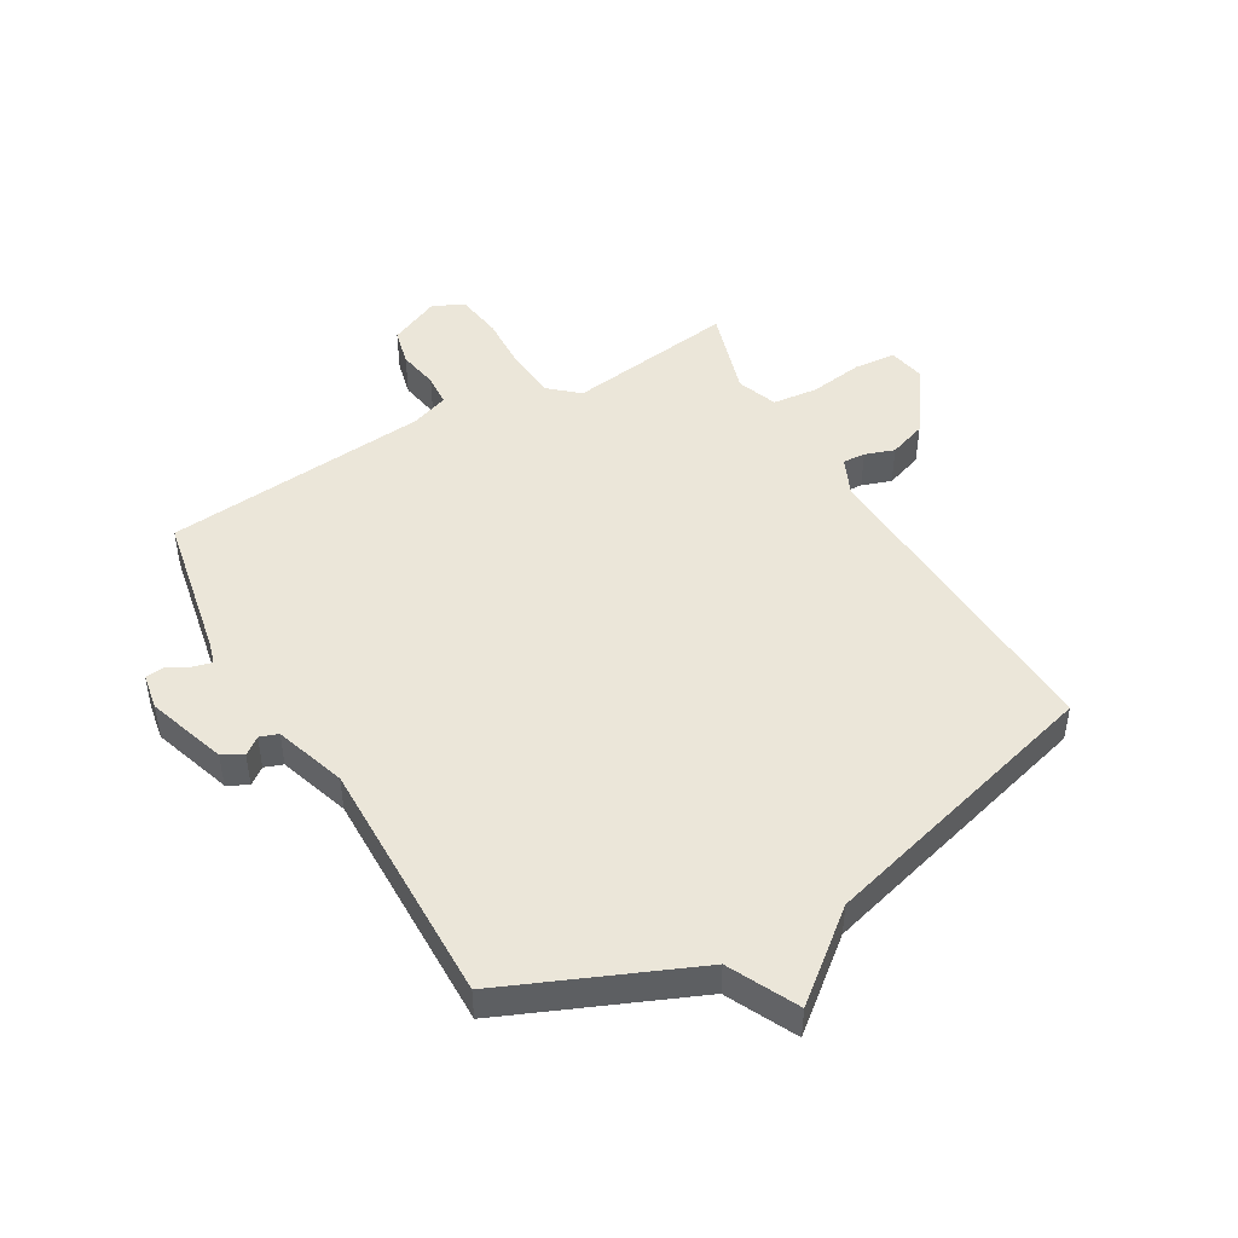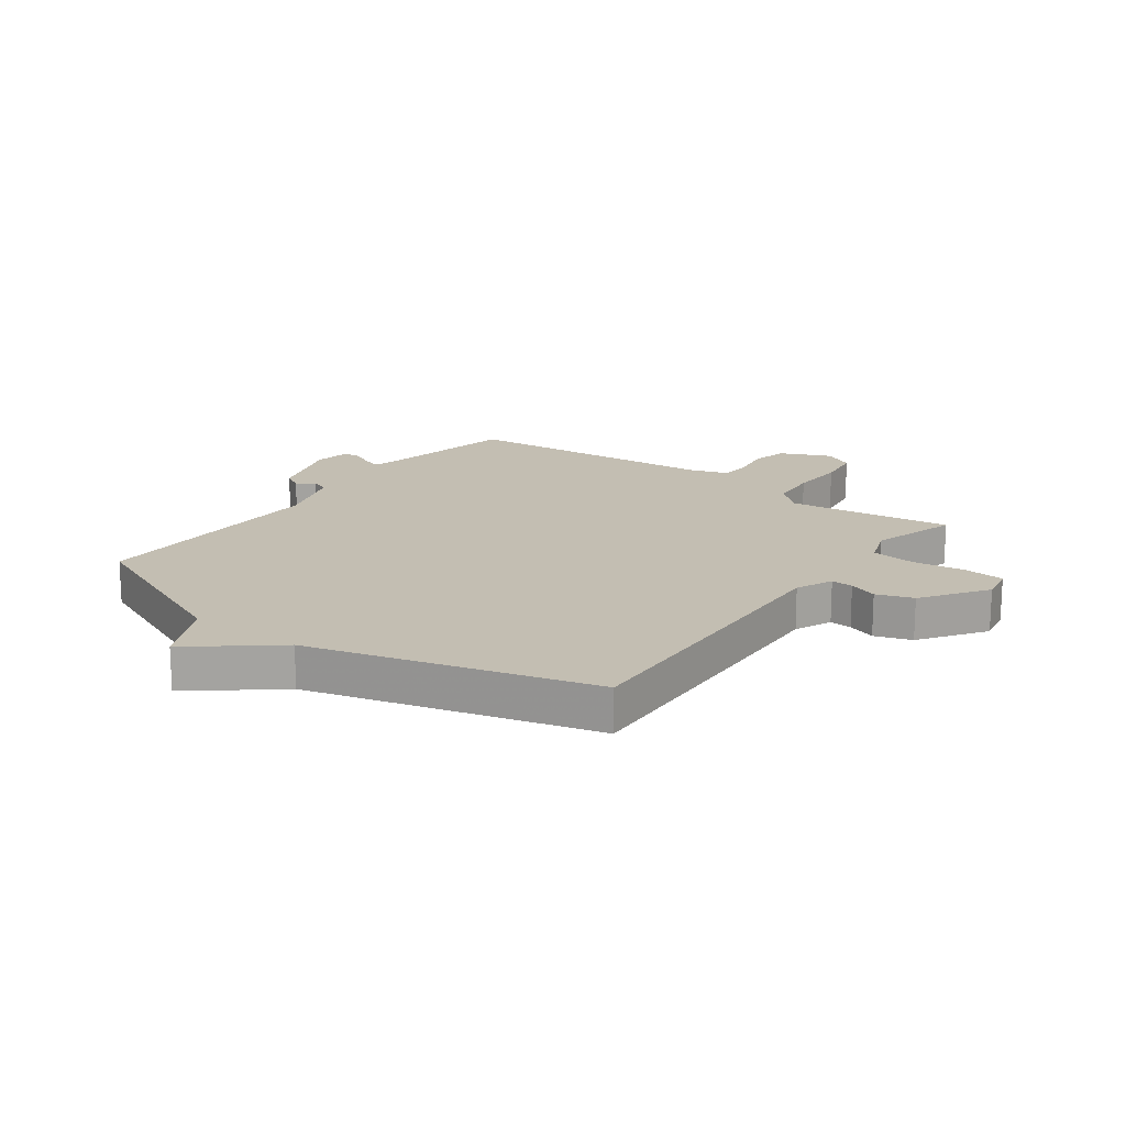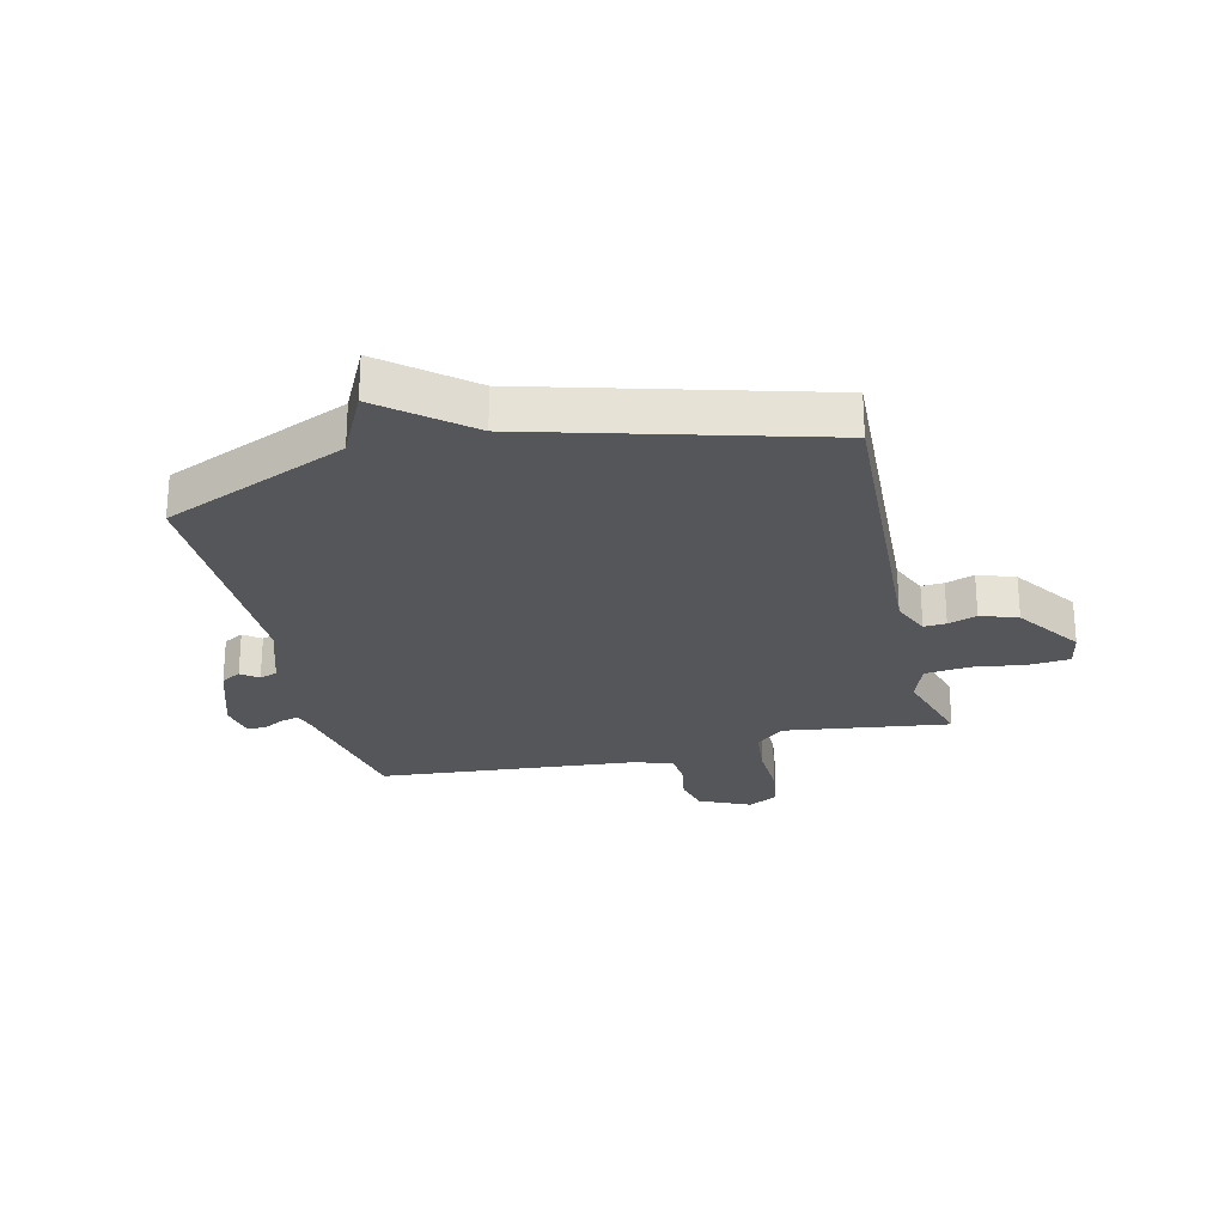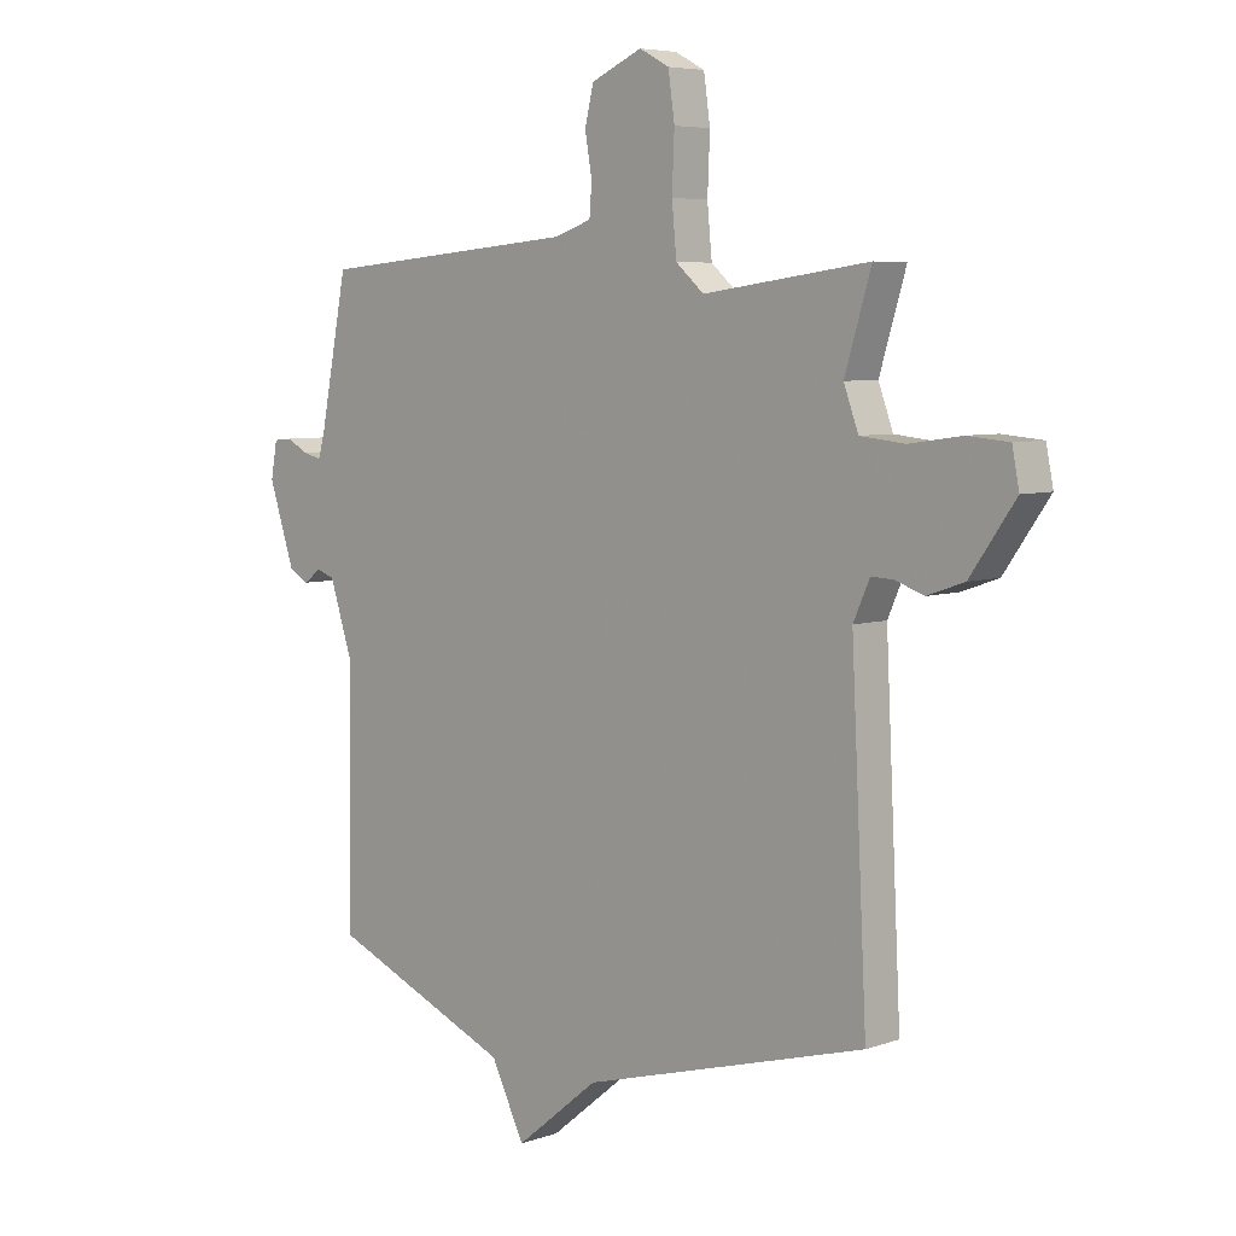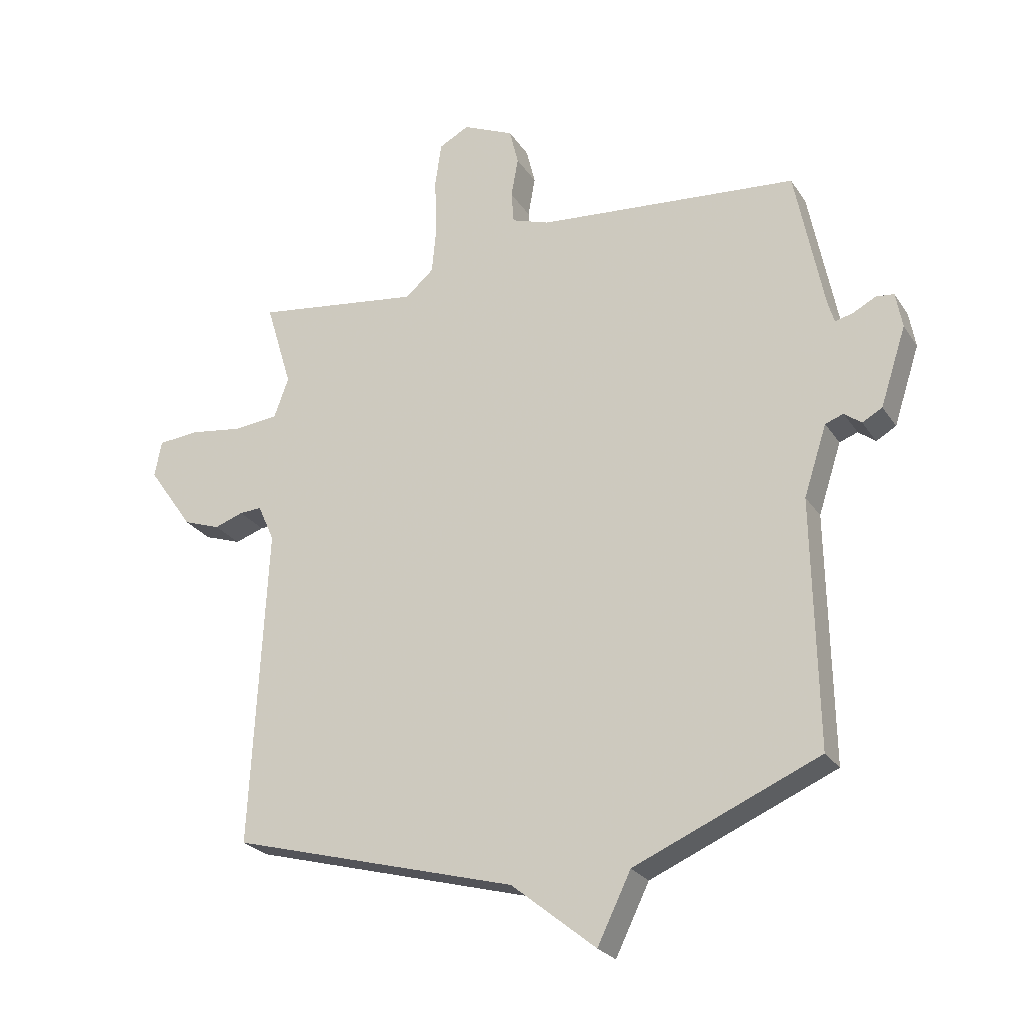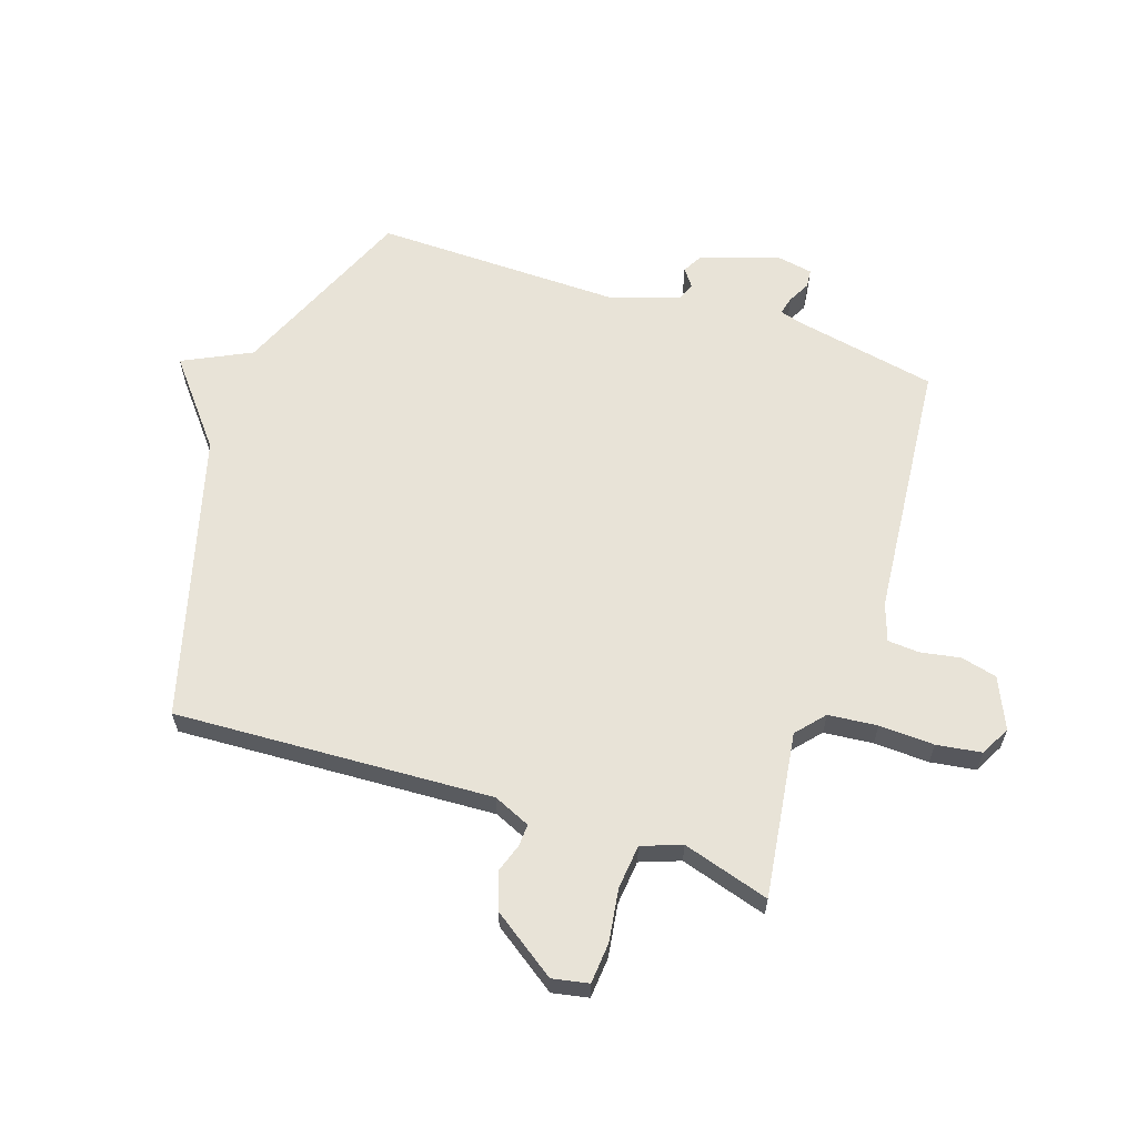
<metadata>
{"format":"obj","ext":"obj","renderer":"f3d","projection":"perspective","resolution":1024,"background":"white","views":[{"elev":47.2,"azim":149.9,"up":"+Y"},{"elev":17.5,"azim":-143.6,"up":"+Y"},{"elev":-25.7,"azim":-166.6,"up":"+Y"},{"elev":6.0,"azim":-136.3,"up":"+Z"},{"elev":-25.3,"azim":25.7,"up":"+Z"},{"elev":61.9,"azim":-71.6,"up":"+Y"}]}
</metadata>
<code>
v -0.5 0.07 0.5
v -0.217 0.07 0.461
v -0.169 0.07 0.503
v -0.161 0.07 0.587
v -0.165 0.07 0.681
v -0.154 0.07 0.758
v -0.103 0.07 0.785
v -0.016 0.07 0.746
v -0.001 0.07 0.684
v -0.013 0.07 0.616
v -0.009 0.07 0.562
v 0.055 0.07 0.54
v 0.5 0.07 0.5
v 0.548 0.07 0.256
v 0.559 0.07 0.218
v 0.59 0.07 0.226
v 0.628 0.07 0.246
v 0.659 0.07 0.243
v 0.67 0.07 0.182
v 0.626 0.07 0.048
v 0.592 0.07 0.029
v 0.563 0.07 0.051
v 0.532 0.07 0.04
v 0.493 0.07 -0.08
v 0.5 0.07 -0.5
v 0.186 0.07 -0.634
v 0.129 0.07 -0.75
v -0.014 0.07 -0.634
v -0.5 0.07 -0.5
v -0.473 0.07 0.044
v -0.501 0.07 0.107
v -0.539 0.07 0.105
v -0.588 0.07 0.088
v -0.651 0.07 0.11
v -0.728 0.07 0.22
v -0.716 0.07 0.282
v -0.646 0.07 0.288
v -0.556 0.07 0.275
v -0.48 0.07 0.283
v -0.455 0.07 0.351
v -0.5 0 0.5
v -0.217 0 0.461
v -0.169 0 0.503
v -0.161 0 0.587
v -0.165 0 0.681
v -0.154 0 0.758
v -0.103 0 0.785
v -0.016 0 0.746
v -0.001 0 0.684
v -0.013 0 0.616
v -0.009 0 0.562
v 0.055 0 0.54
v 0.5 0 0.5
v 0.548 0 0.256
v 0.559 0 0.218
v 0.59 0 0.226
v 0.628 0 0.246
v 0.659 0 0.243
v 0.67 0 0.182
v 0.626 0 0.048
v 0.592 0 0.029
v 0.563 0 0.051
v 0.532 0 0.04
v 0.493 0 -0.08
v 0.5 0 -0.5
v 0.186 0 -0.634
v 0.129 0 -0.75
v -0.014 0 -0.634
v -0.5 0 -0.5
v -0.473 0 0.044
v -0.501 0 0.107
v -0.539 0 0.105
v -0.588 0 0.088
v -0.651 0 0.11
v -0.728 0 0.22
v -0.716 0 0.282
v -0.646 0 0.288
v -0.556 0 0.275
v -0.48 0 0.283
v -0.455 0 0.351
f 36 37 38
f 35 36 38
f 34 35 38
f 33 34 38
f 32 33 38
f 31 32 38 39
f 30 31 39 40
f 28 29 30 40
f 40 1 2
f 28 40 2
f 27 28 2
f 26 27 2
f 20 21 22
f 19 20 22
f 18 19 22
f 17 18 22
f 16 17 22
f 15 16 22 23
f 14 15 23 24
f 12 13 14 24
f 8 9 10
f 7 8 10
f 6 7 10
f 5 6 10
f 4 5 10
f 3 4 10 11
f 24 25 26
f 12 24 26
f 11 12 26
f 3 11 26
f 2 3 26
f 78 77 76
f 78 76 75
f 78 75 74
f 78 74 73
f 78 73 72
f 79 78 72 71
f 80 79 71 70
f 80 70 69 68
f 42 41 80
f 42 80 68
f 42 68 67
f 42 67 66
f 62 61 60
f 62 60 59
f 62 59 58
f 62 58 57
f 62 57 56
f 63 62 56 55
f 64 63 55 54
f 64 54 53 52
f 50 49 48
f 50 48 47
f 50 47 46
f 50 46 45
f 50 45 44
f 51 50 44 43
f 66 65 64
f 66 64 52
f 66 52 51
f 66 51 43
f 66 43 42
f 1 41 42 2
f 2 42 43 3
f 3 43 44 4
f 4 44 45 5
f 5 45 46 6
f 6 46 47 7
f 7 47 48 8
f 8 48 49 9
f 9 49 50 10
f 10 50 51 11
f 11 51 52 12
f 12 52 53 13
f 13 53 54 14
f 14 54 55 15
f 15 55 56 16
f 16 56 57 17
f 17 57 58 18
f 18 58 59 19
f 19 59 60 20
f 20 60 61 21
f 21 61 62 22
f 22 62 63 23
f 23 63 64 24
f 24 64 65 25
f 25 65 66 26
f 26 66 67 27
f 27 67 68 28
f 28 68 69 29
f 29 69 70 30
f 30 70 71 31
f 31 71 72 32
f 32 72 73 33
f 33 73 74 34
f 34 74 75 35
f 35 75 76 36
f 36 76 77 37
f 37 77 78 38
f 38 78 79 39
f 39 79 80 40
f 40 80 41 1

</code>
